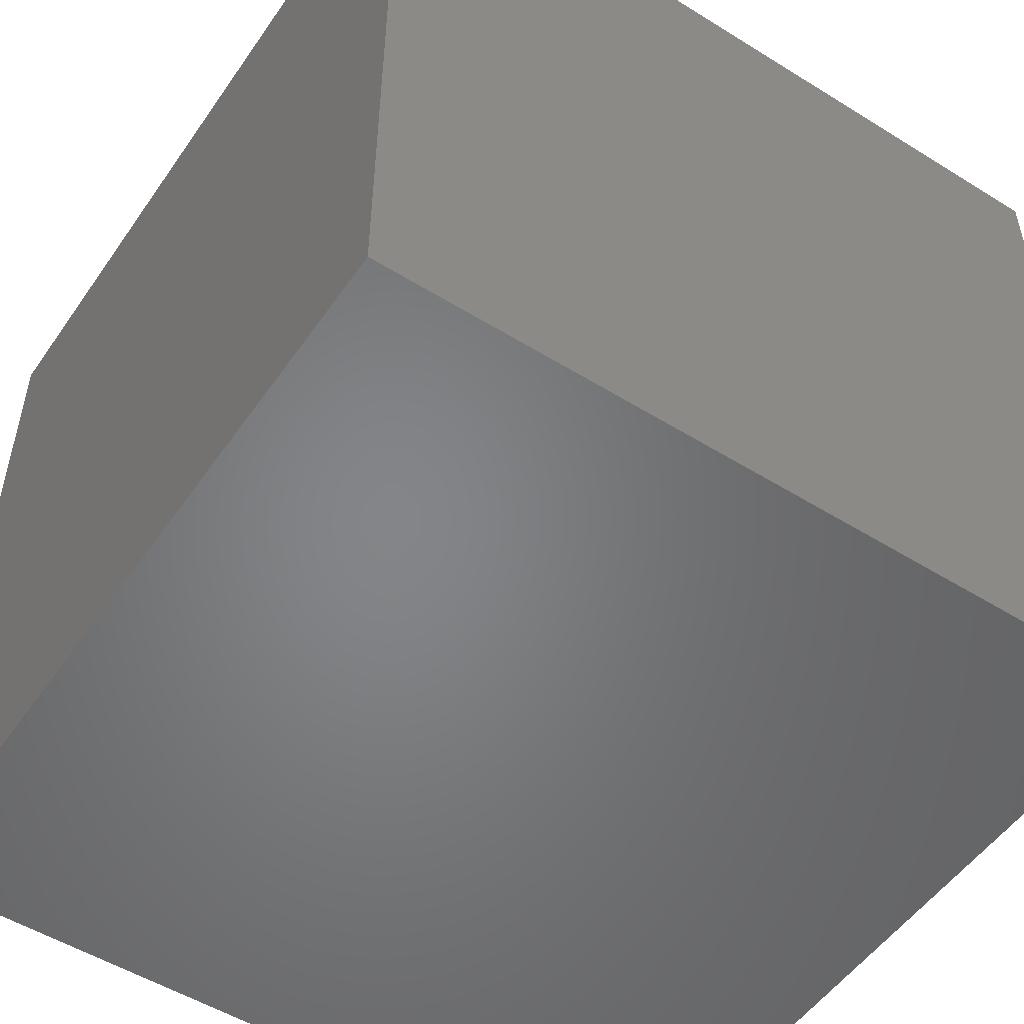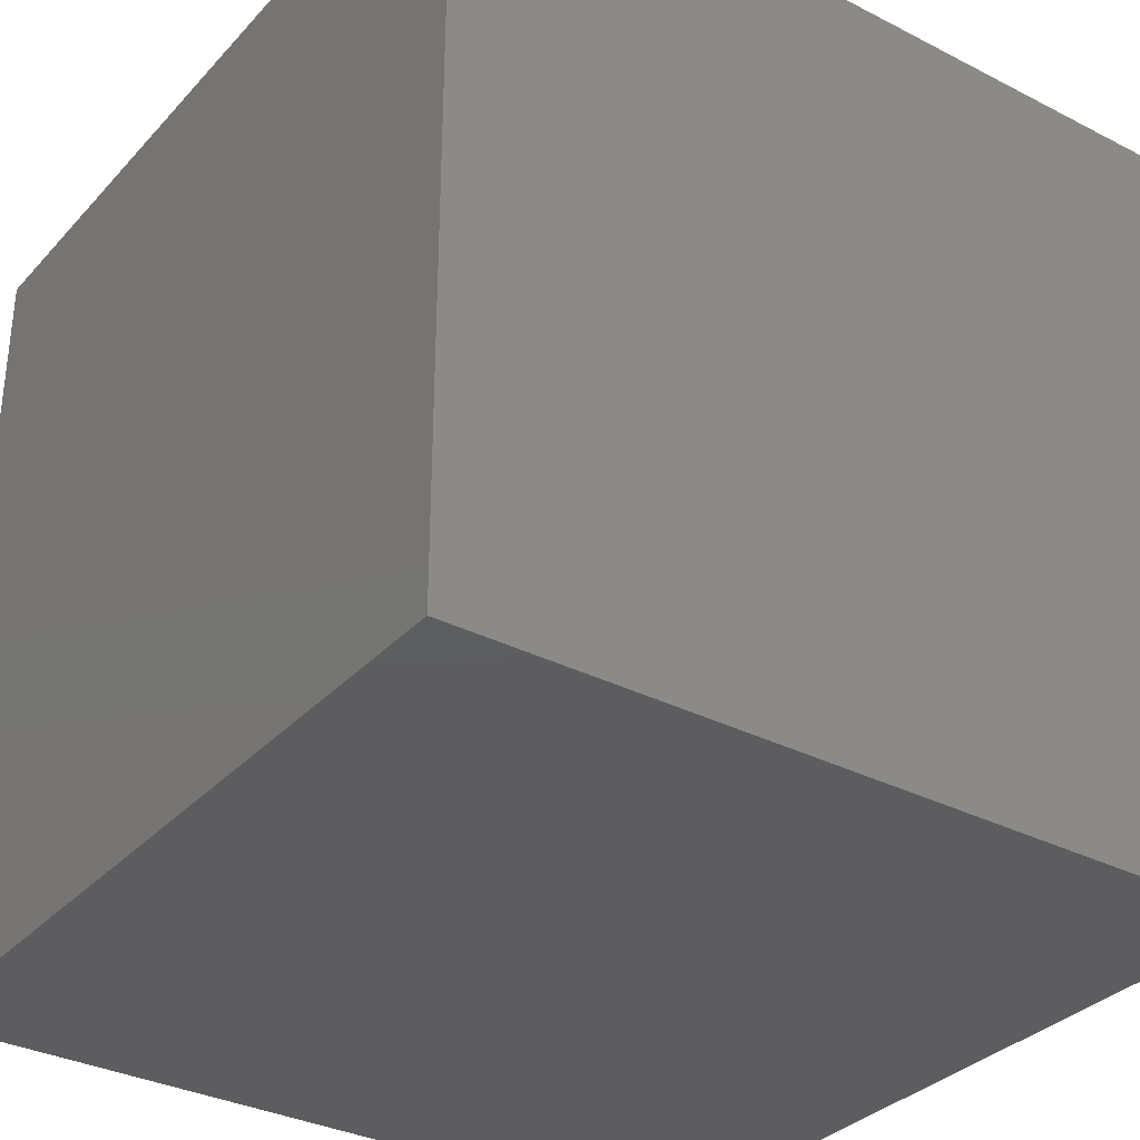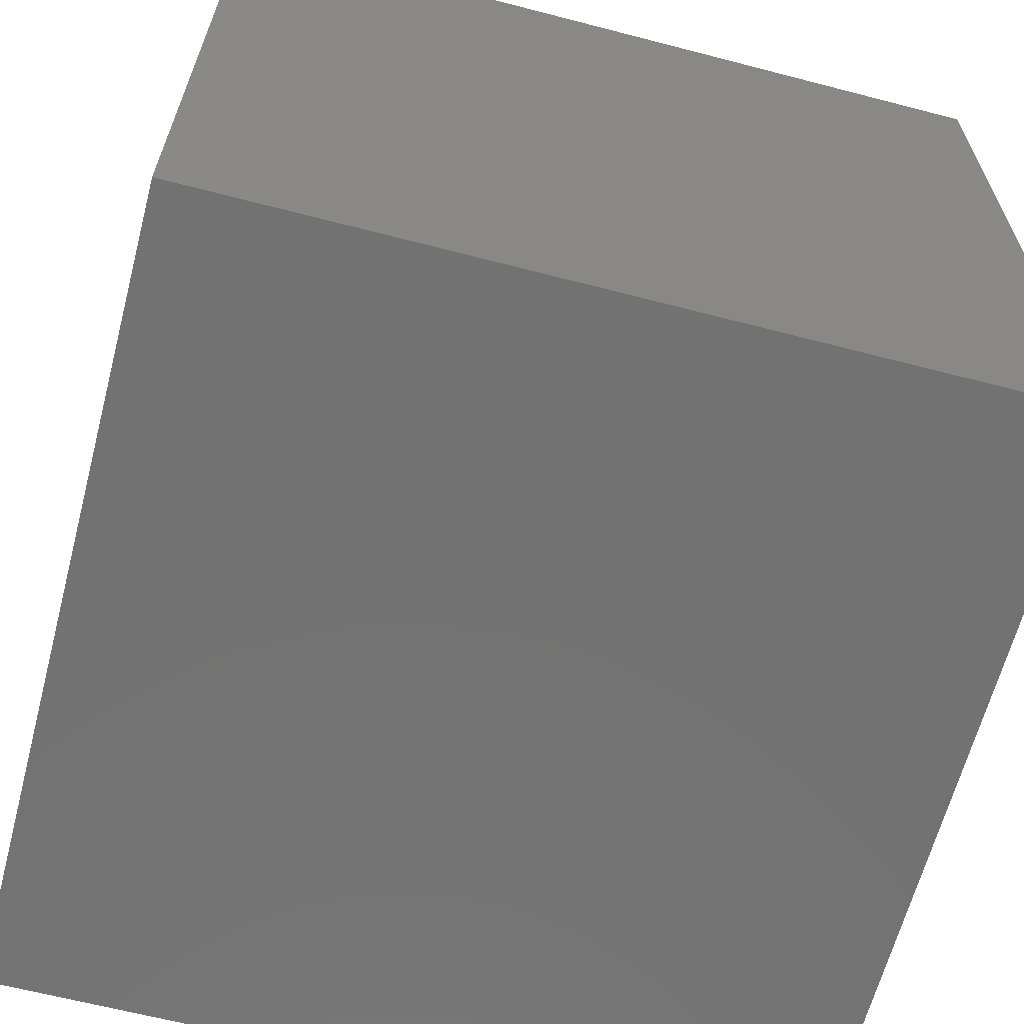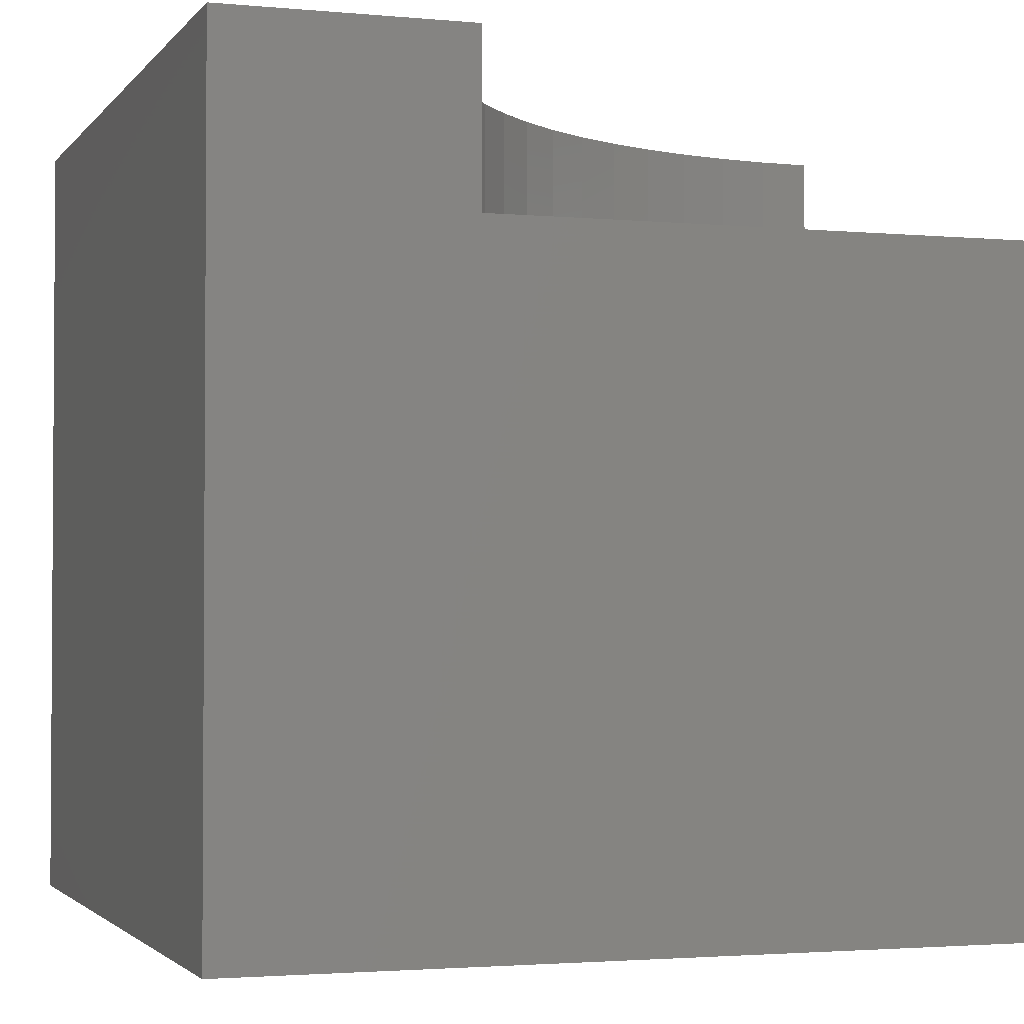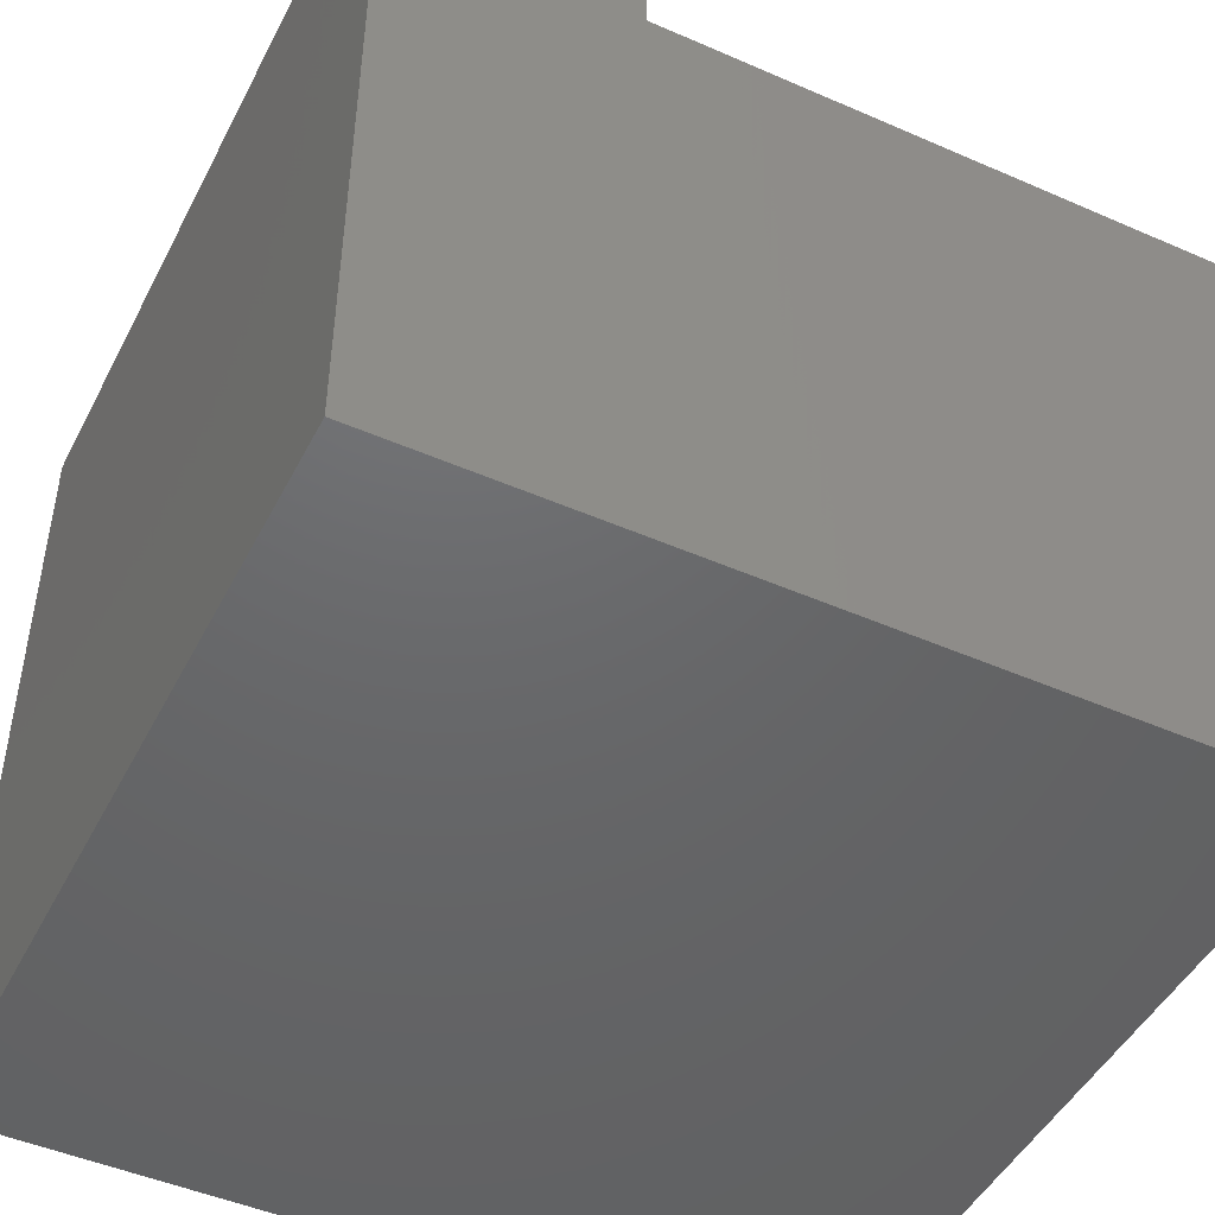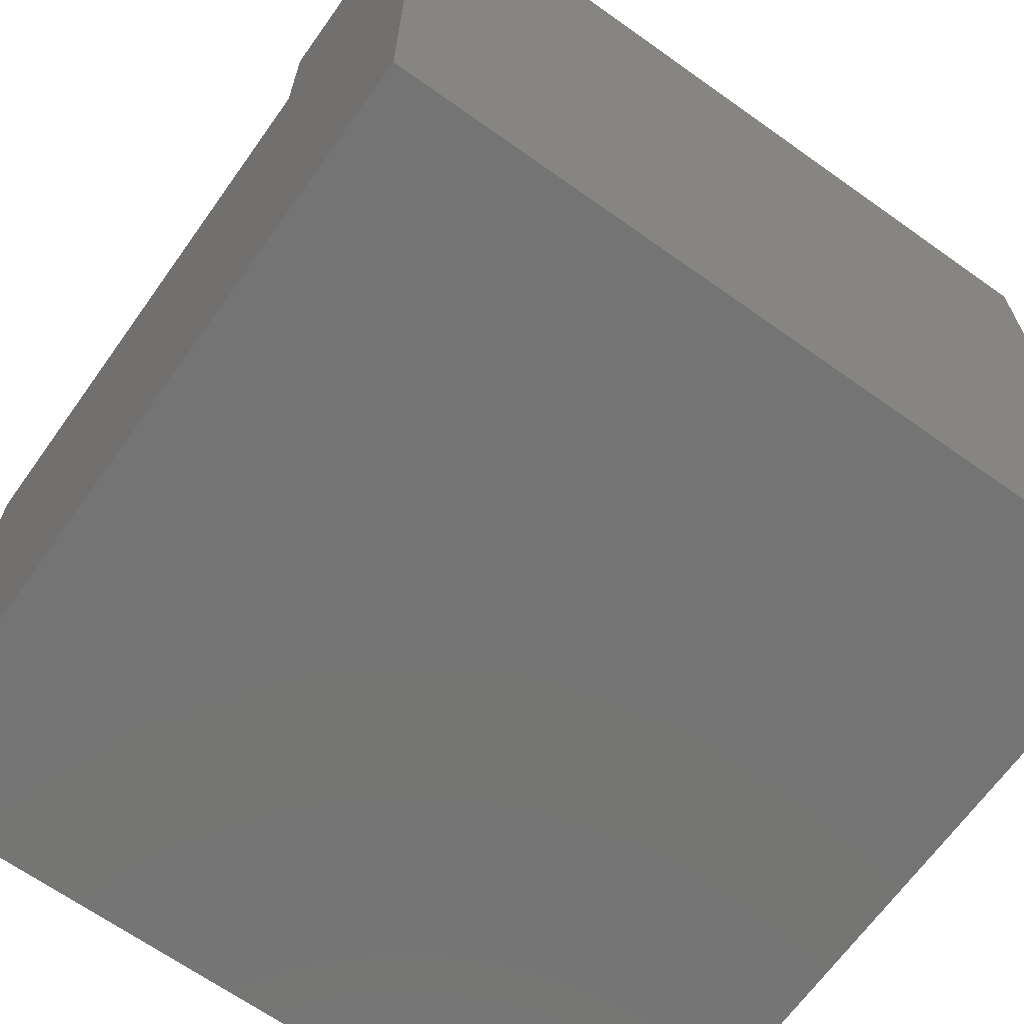
<metadata>
{"format":"stl","ext":"stl","renderer":"f3d","projection":"perspective","resolution":1024,"background":"white","views":[{"elev":-52.3,"azim":-33.8,"up":"+Z"},{"elev":-33.1,"azim":-35.2,"up":"+Z"},{"elev":-64.2,"azim":-104.7,"up":"+Y"},{"elev":-2.3,"azim":71.4,"up":"+Z"},{"elev":-47.3,"azim":63.7,"up":"+Z"},{"elev":-66.7,"azim":-125.5,"up":"+Z"}]}
</metadata>
<code>
# stl→obj: 44 verts, 84 faces
v 0 10 10
v 0 10 0
v 0 0 10
v 0 0 0
v 3.007 9.352 10
v 2.977 10 10
v 10 0 10
v 10 2.977 10
v 9.352 3.007 10
v 3.097 8.71 10
v 6.87 3.713 10
v 6.303 4.029 10
v 5.768 4.396 10
v 5.269 4.81 10
v 8.71 3.097 10
v 8.078 3.245 10
v 7.463 3.451 10
v 4.029 6.303 10
v 3.713 6.87 10
v 3.451 7.463 10
v 3.245 8.078 10
v 4.81 5.269 10
v 4.396 5.768 10
v 10 2.977 7.966
v 10 0 0
v 10 10 7.966
v 10 10 0
v 2.977 10 7.966
v 3.007 9.352 7.966
v 3.097 8.71 7.966
v 3.245 8.078 7.966
v 3.451 7.463 7.966
v 3.713 6.87 7.966
v 4.029 6.303 7.966
v 4.396 5.768 7.966
v 4.81 5.269 7.966
v 5.269 4.81 7.966
v 5.768 4.396 7.966
v 6.303 4.029 7.966
v 6.87 3.713 7.966
v 7.463 3.451 7.966
v 8.078 3.245 7.966
v 8.71 3.097 7.966
v 9.352 3.007 7.966
f 1 2 3
f 3 2 4
f 5 6 1
f 7 8 9
f 5 1 10
f 11 12 3
f 3 12 13
f 3 13 14
f 9 15 7
f 7 15 16
f 7 16 3
f 3 16 17
f 3 17 11
f 18 19 3
f 3 19 20
f 3 20 1
f 1 20 21
f 1 21 10
f 14 22 3
f 3 22 23
f 3 23 18
f 8 7 24
f 24 7 25
f 24 25 26
f 26 25 27
f 2 27 4
f 4 27 25
f 26 27 28
f 28 27 2
f 28 2 6
f 6 2 1
f 25 7 4
f 4 7 3
f 28 6 5
f 28 5 29
f 29 5 10
f 29 10 30
f 30 10 21
f 30 21 31
f 31 21 20
f 31 20 32
f 32 20 19
f 32 19 33
f 33 19 18
f 33 18 34
f 34 18 23
f 34 23 35
f 35 23 22
f 35 22 36
f 36 22 14
f 36 14 37
f 37 14 13
f 37 13 38
f 38 13 12
f 38 12 39
f 39 12 11
f 39 11 40
f 40 11 17
f 40 17 41
f 41 17 16
f 41 16 42
f 42 16 15
f 42 15 43
f 43 15 9
f 43 9 44
f 44 9 8
f 44 8 24
f 30 26 29
f 29 26 28
f 30 31 26
f 26 31 32
f 26 32 33
f 33 34 26
f 26 34 35
f 26 35 36
f 36 37 26
f 26 37 38
f 26 38 39
f 39 40 26
f 26 40 41
f 26 41 42
f 42 43 26
f 26 43 44
f 26 44 24

</code>
